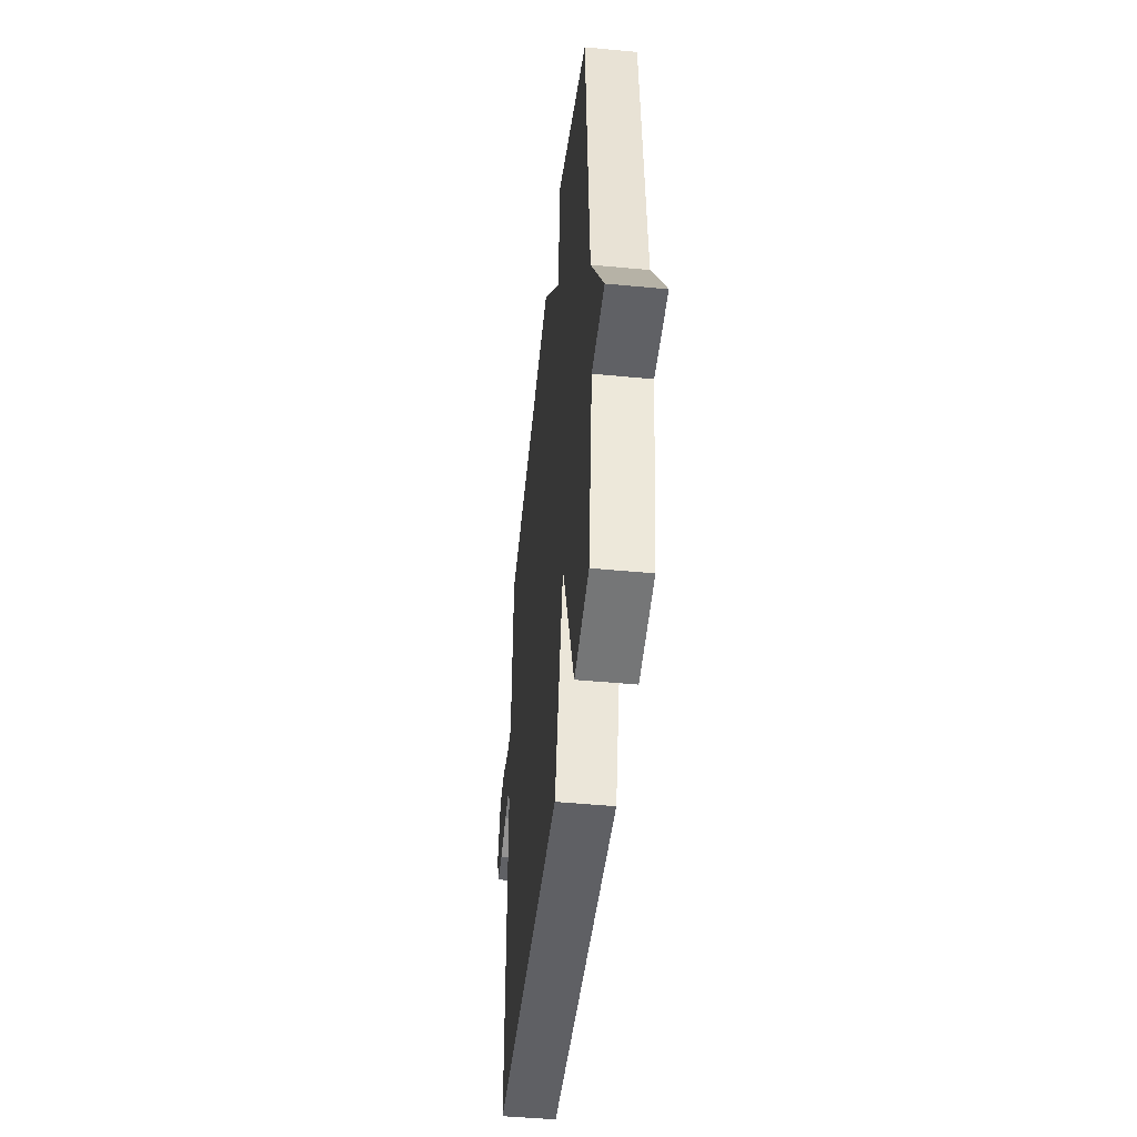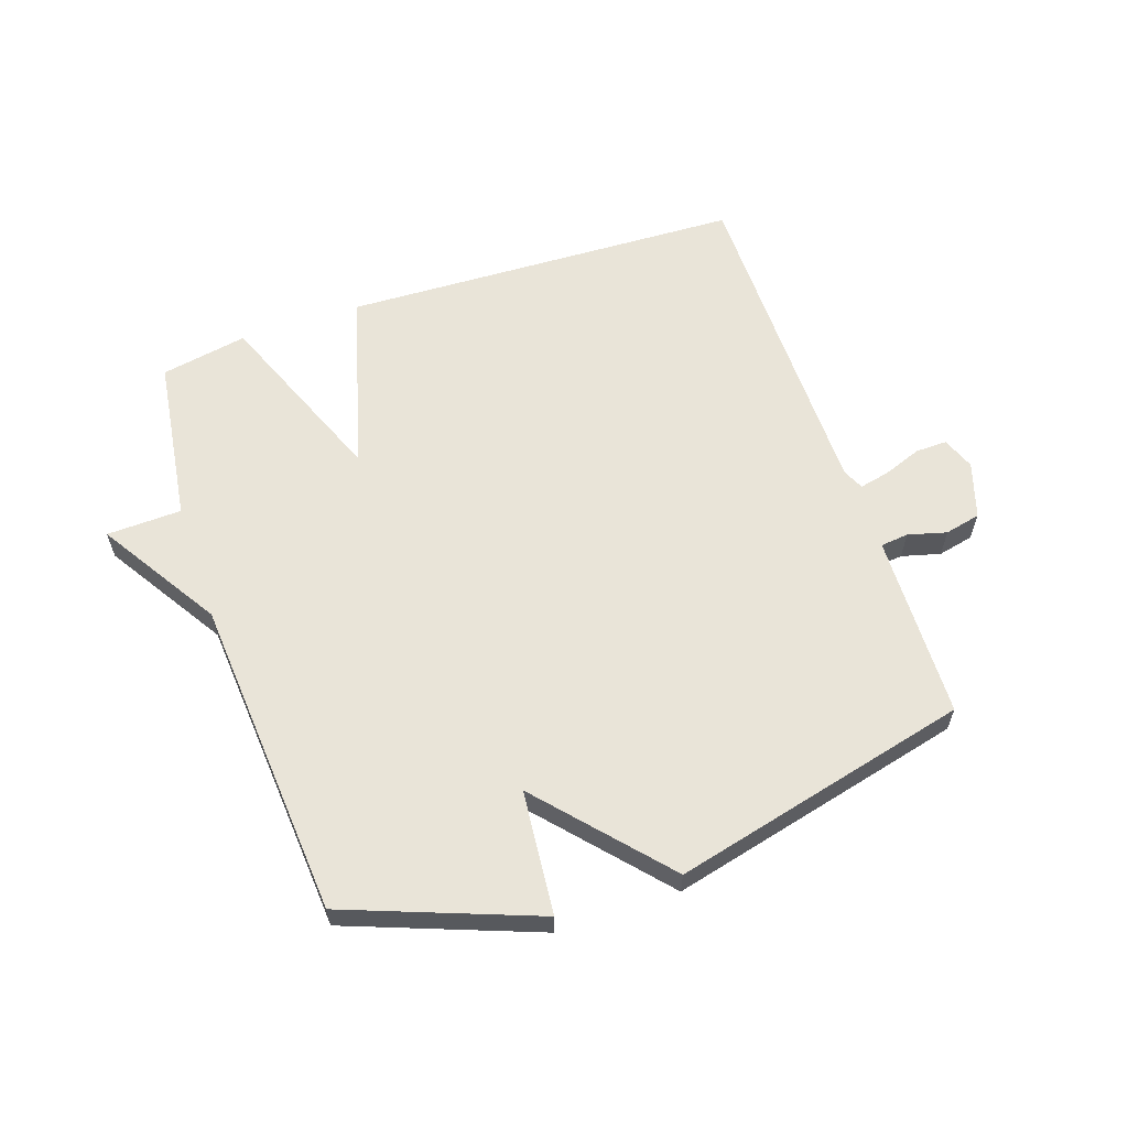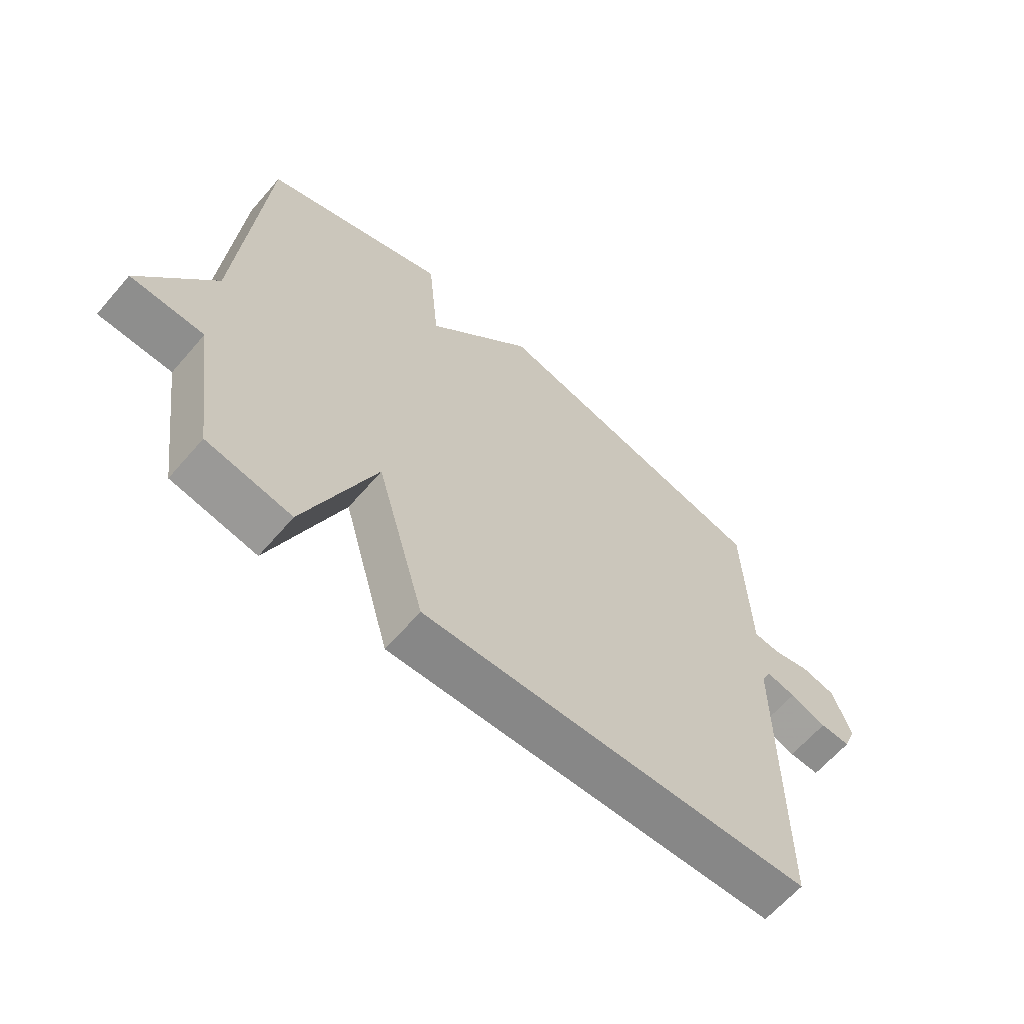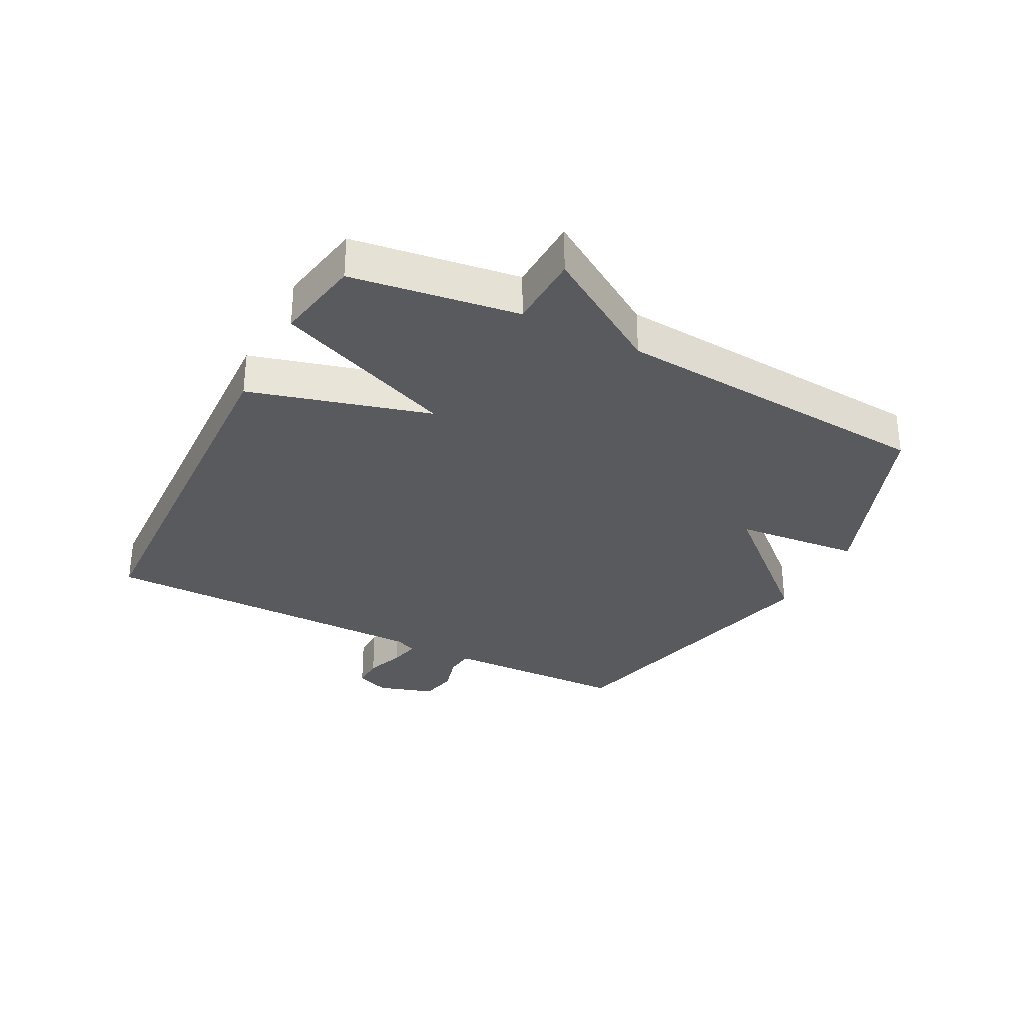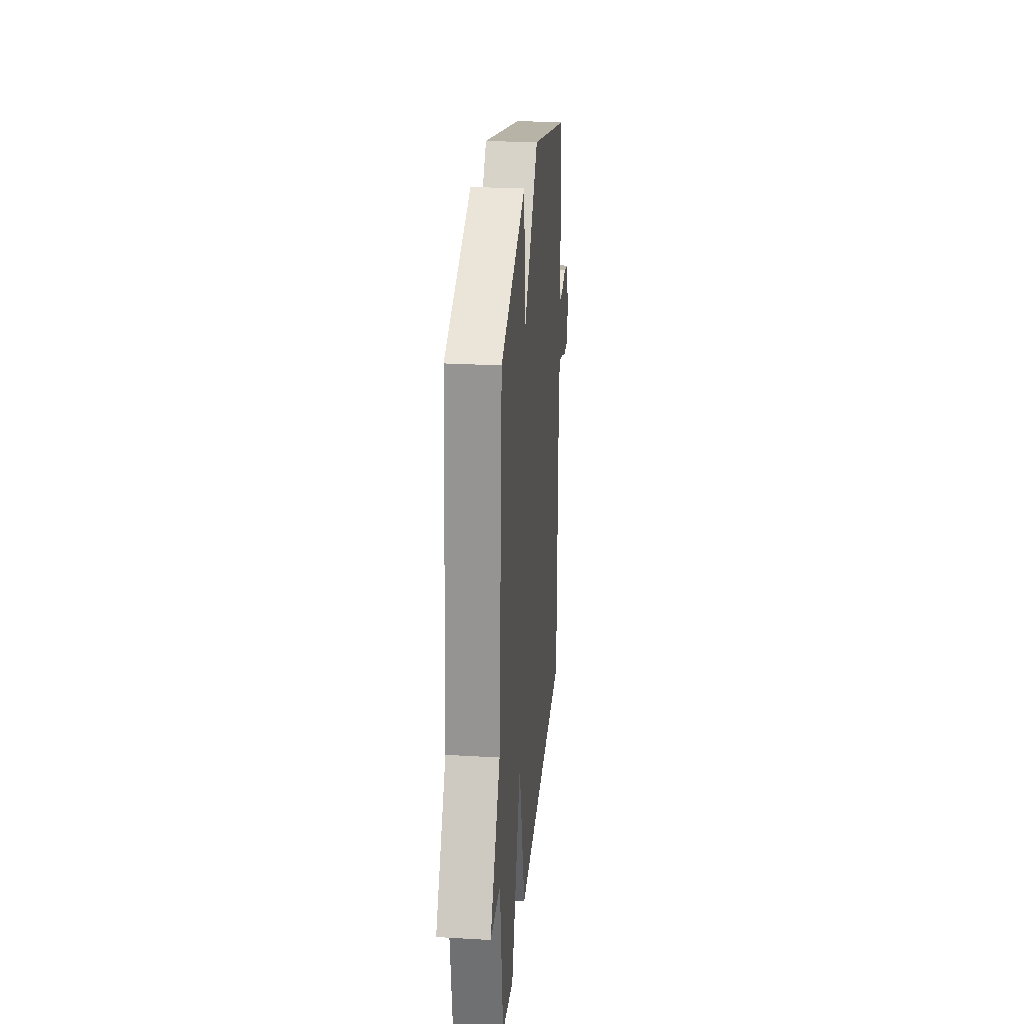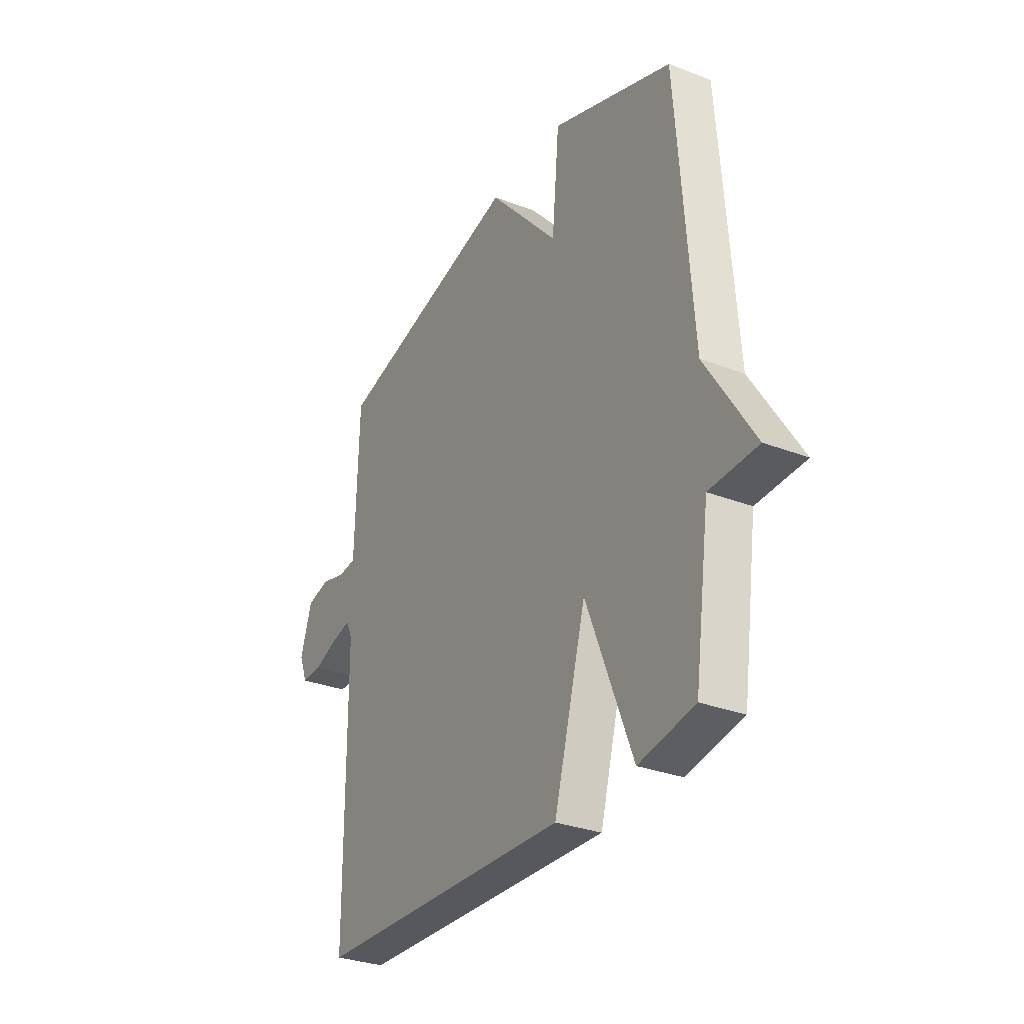
<metadata>
{"format":"obj","ext":"obj","renderer":"f3d","projection":"perspective","resolution":1024,"background":"white","views":[{"elev":-46.3,"azim":-96.2,"up":"+Z"},{"elev":60.7,"azim":-18.8,"up":"+Y"},{"elev":-63.8,"azim":-40.8,"up":"+Z"},{"elev":-31.4,"azim":-117.5,"up":"+Y"},{"elev":26.3,"azim":-84.8,"up":"+Z"},{"elev":-30.8,"azim":-118.9,"up":"+Z"}]}
</metadata>
<code>
v 0.5 0.07 -0.5
v -0.158 0.07 -0.526
v -0.24 0.07 -0.232
v -0.358 0.07 -0.526
v -0.5 0.07 -0.5
v -0.539 0.07 -0.228
v -0.662 0.07 -0.224
v -0.539 0.07 -0.028
v -0.5 0.07 0.5
v -0.188 0.07 0.618
v -0.169 0.07 0.414
v 0.012 0.07 0.618
v 0.5 0.07 0.5
v 0.506 0.07 0.272
v 0.508 0.07 0.196
v 0.554 0.07 0.191
v 0.617 0.07 0.208
v 0.676 0.07 0.195
v 0.705 0.07 0.103
v 0.684 0.07 0.049
v 0.632 0.07 0.05
v 0.57 0.07 0.073
v 0.52 0.07 0.084
v 0.504 0.07 0.049
v 0.5 0 -0.5
v -0.158 0 -0.526
v -0.24 0 -0.232
v -0.358 0 -0.526
v -0.5 0 -0.5
v -0.539 0 -0.228
v -0.662 0 -0.224
v -0.539 0 -0.028
v -0.5 0 0.5
v -0.188 0 0.618
v -0.169 0 0.414
v 0.012 0 0.618
v 0.5 0 0.5
v 0.506 0 0.272
v 0.508 0 0.196
v 0.554 0 0.191
v 0.617 0 0.208
v 0.676 0 0.195
v 0.705 0 0.103
v 0.684 0 0.049
v 0.632 0 0.05
v 0.57 0 0.073
v 0.52 0 0.084
v 0.504 0 0.049
f 20 21 22
f 19 20 22
f 18 19 22
f 17 18 22
f 16 17 22
f 15 16 22 23
f 13 14 15
f 12 13 15
f 11 12 15
f 11 15 23 24
f 8 9 10 11
f 8 11 24
f 7 8 24
f 6 7 24
f 3 4 5 6
f 24 1 2 3
f 3 6 24
f 46 45 44
f 46 44 43
f 46 43 42
f 46 42 41
f 46 41 40
f 47 46 40 39
f 39 38 37
f 39 37 36
f 39 36 35
f 48 47 39 35
f 35 34 33 32
f 48 35 32
f 48 32 31
f 48 31 30
f 30 29 28 27
f 27 26 25 48
f 48 30 27
f 1 25 26 2
f 2 26 27 3
f 3 27 28 4
f 4 28 29 5
f 5 29 30 6
f 6 30 31 7
f 7 31 32 8
f 8 32 33 9
f 9 33 34 10
f 10 34 35 11
f 11 35 36 12
f 12 36 37 13
f 13 37 38 14
f 14 38 39 15
f 15 39 40 16
f 16 40 41 17
f 17 41 42 18
f 18 42 43 19
f 19 43 44 20
f 20 44 45 21
f 21 45 46 22
f 22 46 47 23
f 23 47 48 24
f 24 48 25 1

</code>
